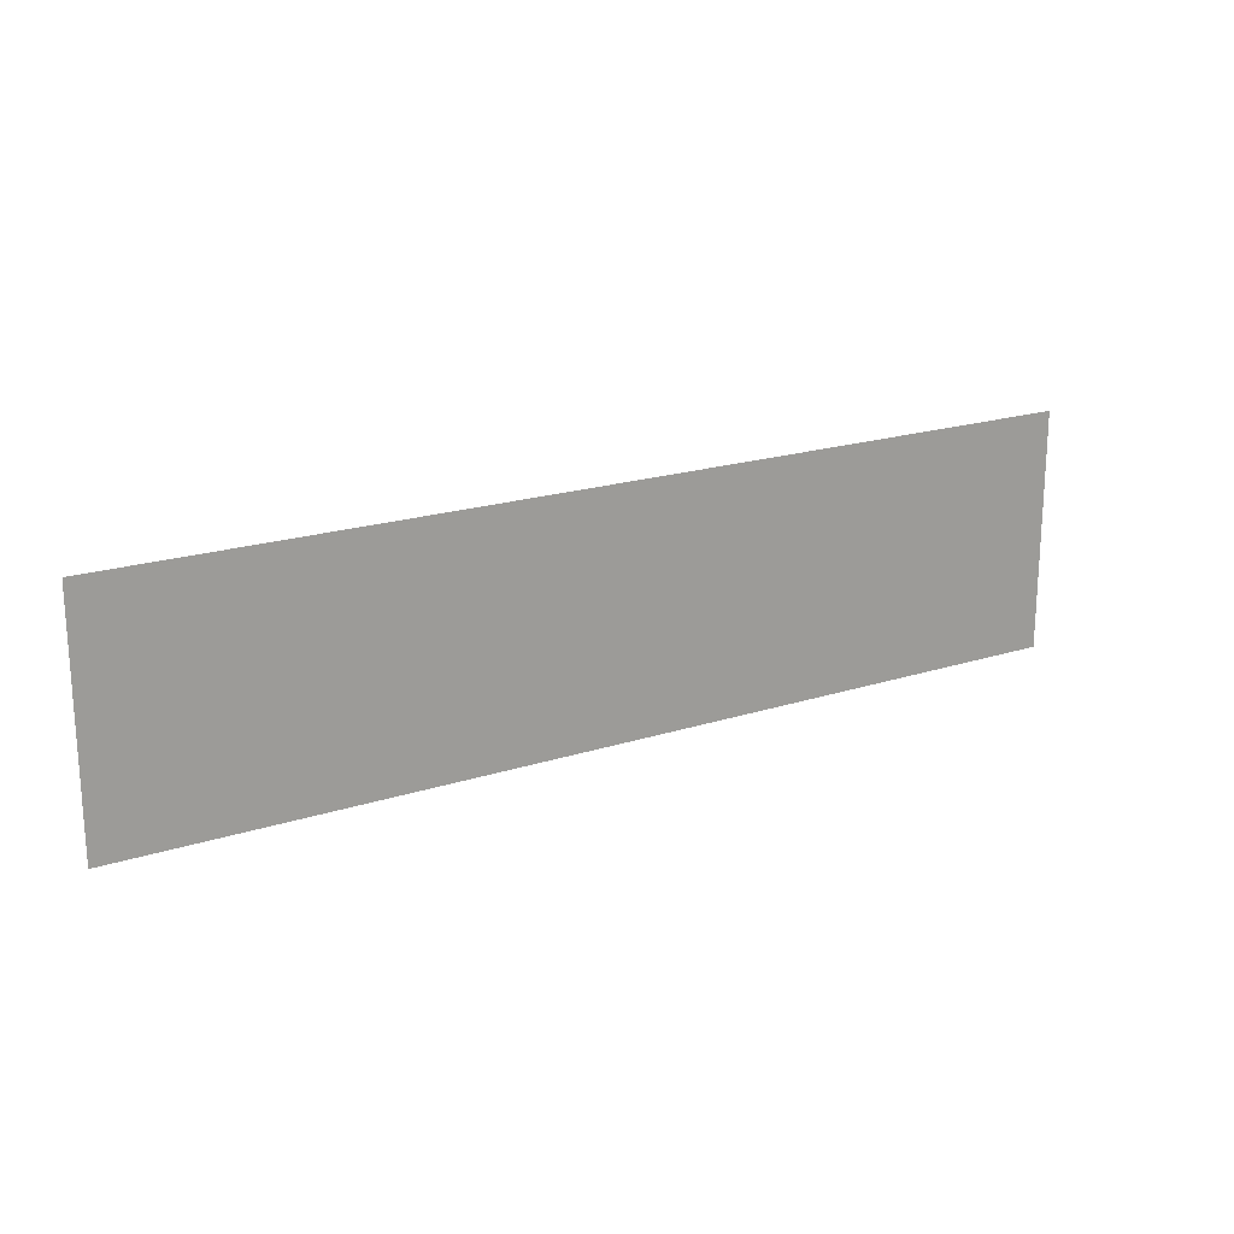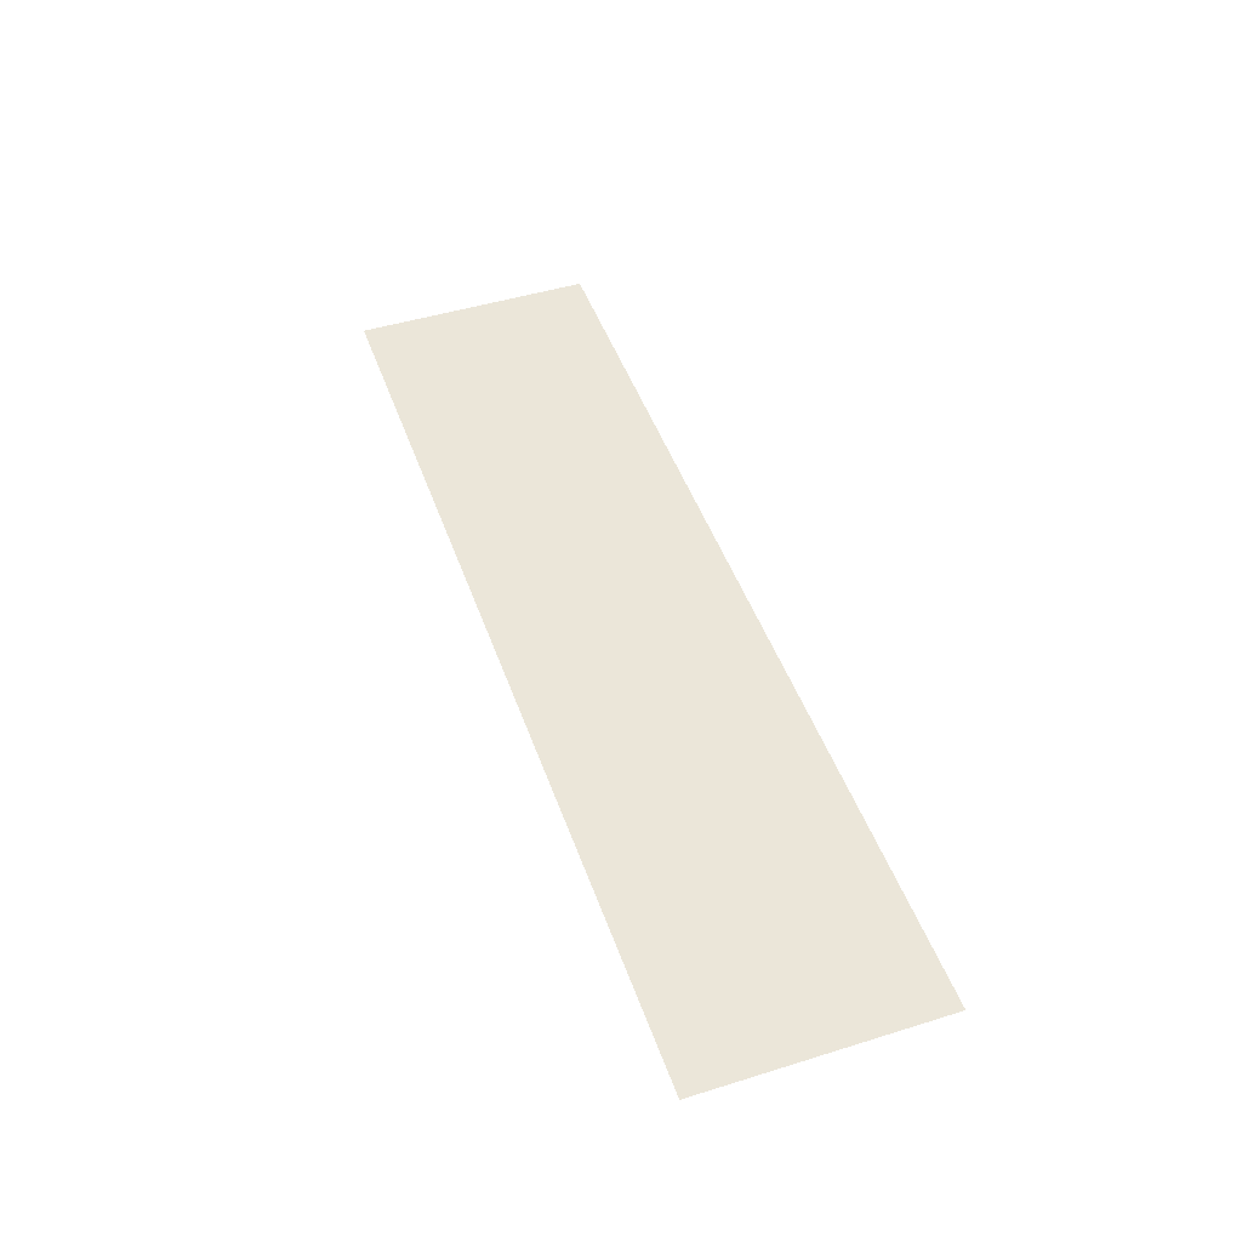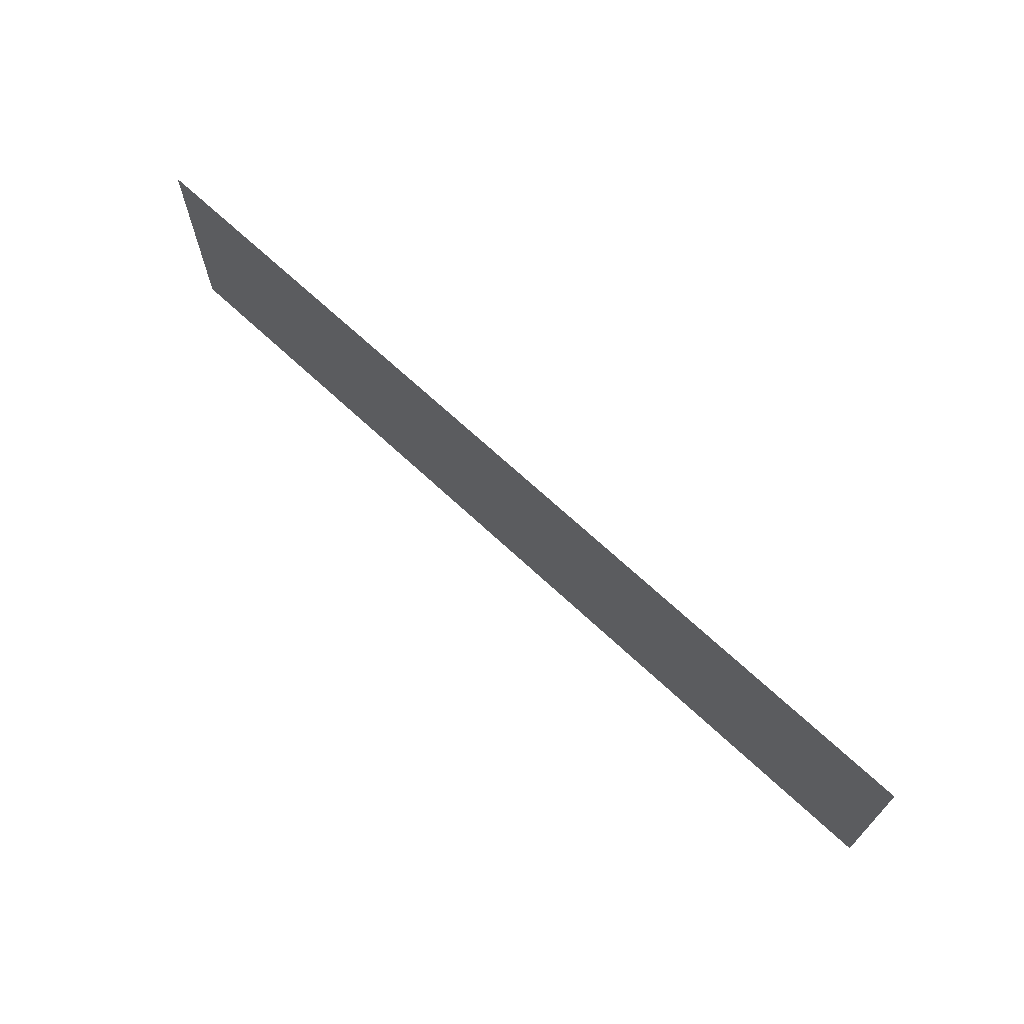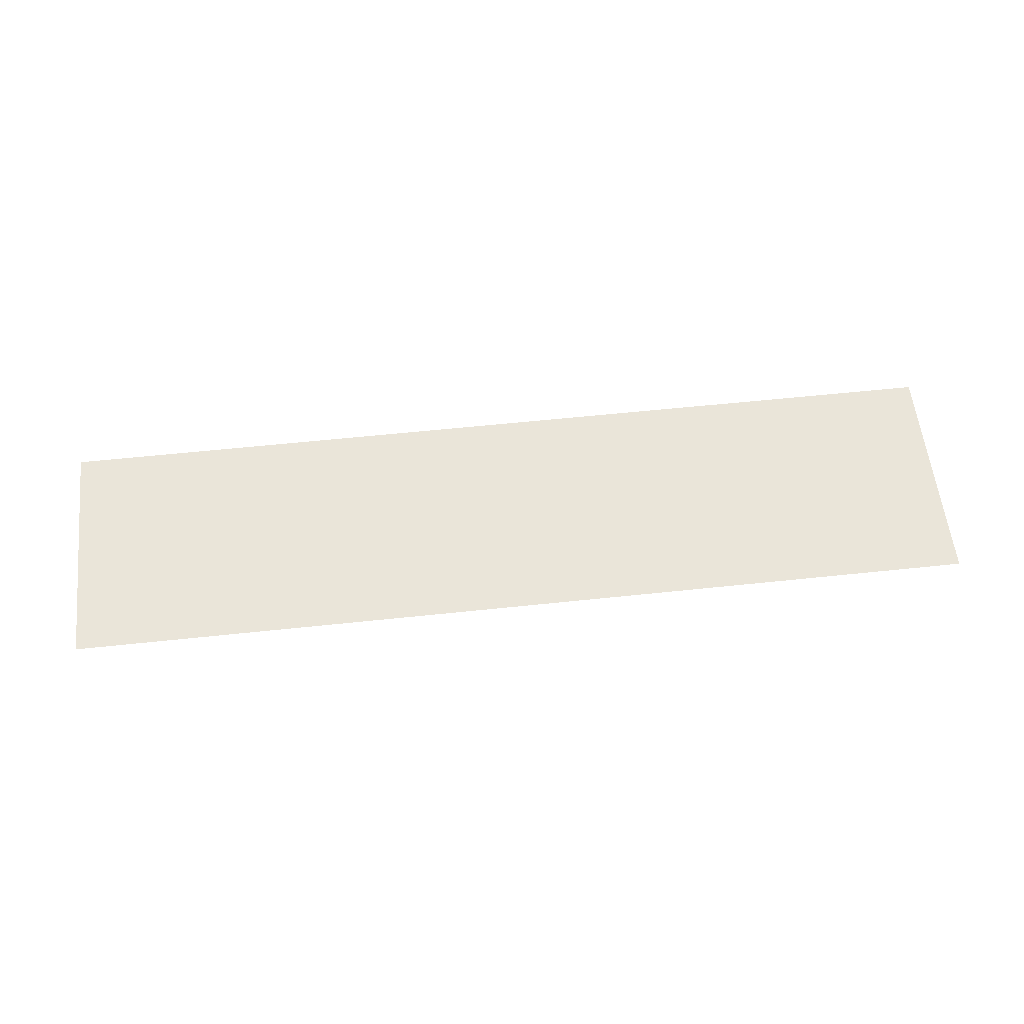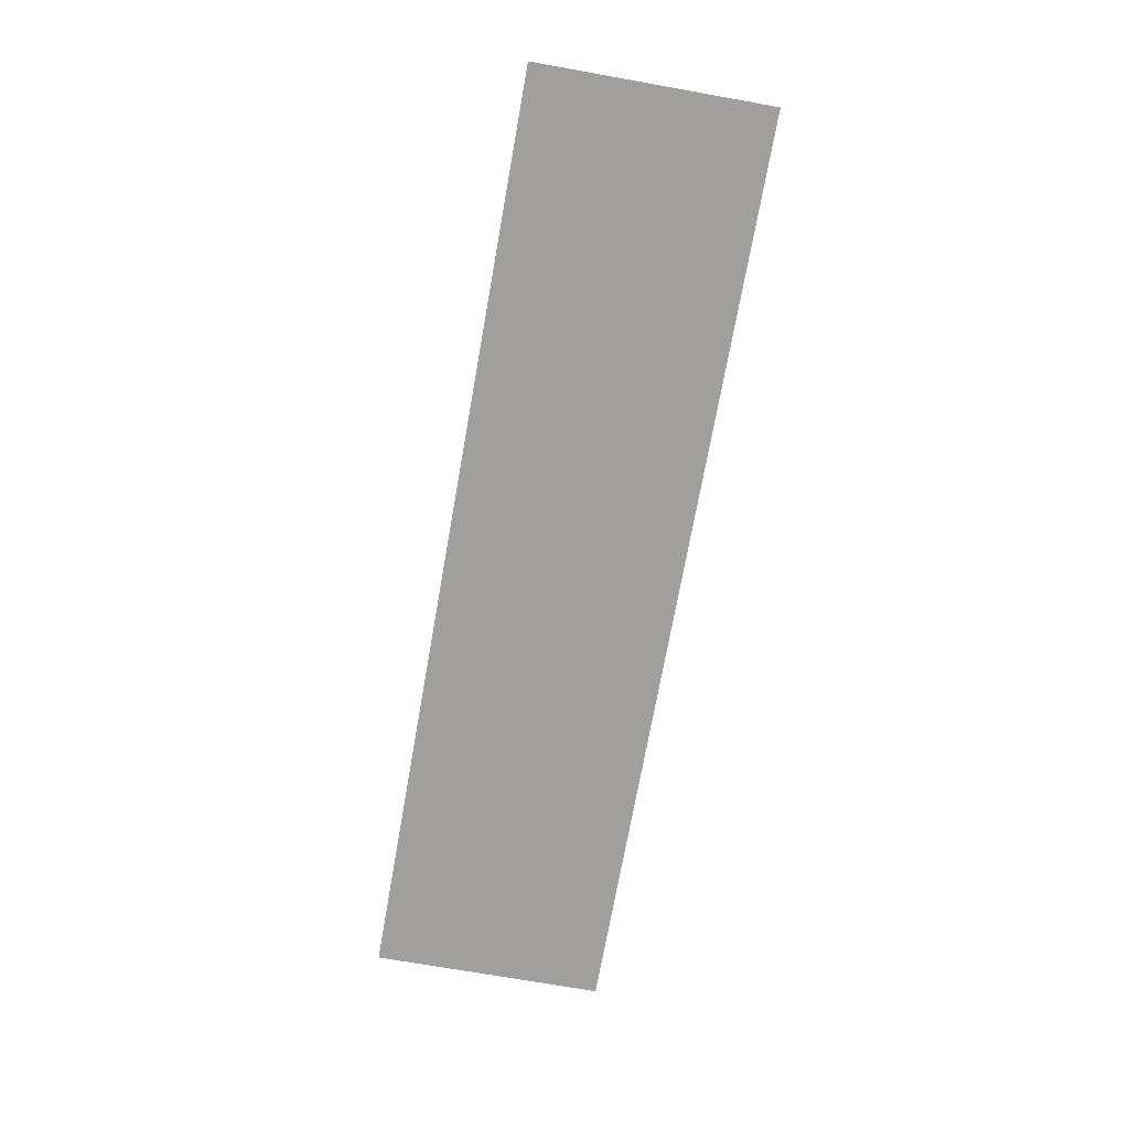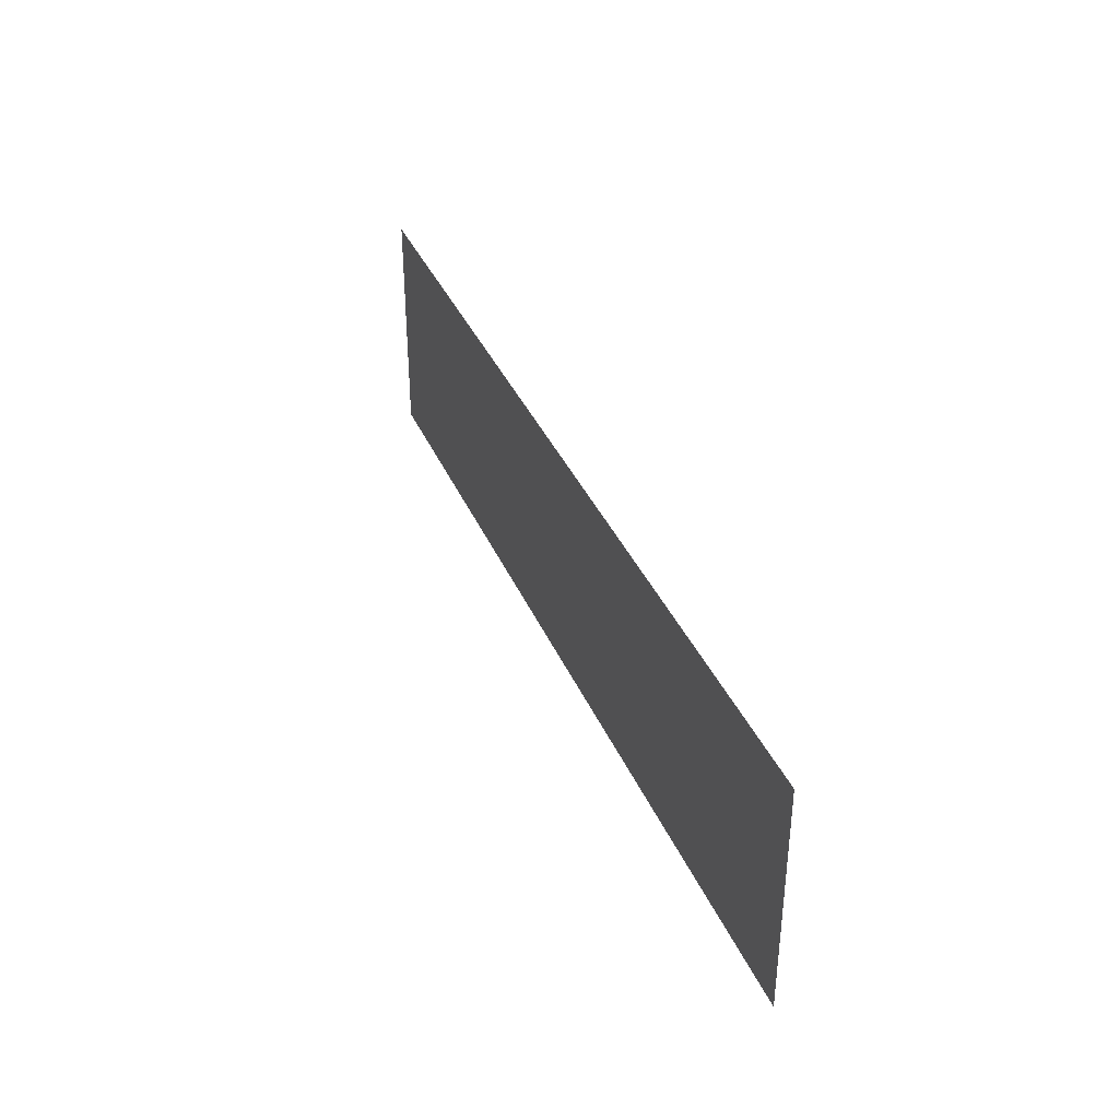
<metadata>
{"format":"obj","ext":"obj","renderer":"f3d","projection":"perspective","resolution":1024,"background":"white","views":[{"elev":19.8,"azim":149.1,"up":"+Y"},{"elev":47.7,"azim":-109.2,"up":"+Z"},{"elev":68.4,"azim":43.1,"up":"+Y"},{"elev":58.2,"azim":173.7,"up":"+Z"},{"elev":-71.4,"azim":79.9,"up":"+Z"},{"elev":36.5,"azim":-111.2,"up":"+Y"}]}
</metadata>
<code>
v -224 -32 0
v -240 -32 0
v -240 -16 0
v -224 -16 0
v -208 -32 0
v -224 -32 0
v -224 -16 0
v -208 -16 0
v -192 -32 0
v -208 -32 0
v -208 -16 0
v -192 -16 0
v -176 -32 0
v -192 -32 0
v -192 -16 0
v -176 -16 0
g Treasury_mesh_0004
f 1 2 3 4
f 5 6 7 8
f 9 10 11 12
f 13 14 15 16

</code>
